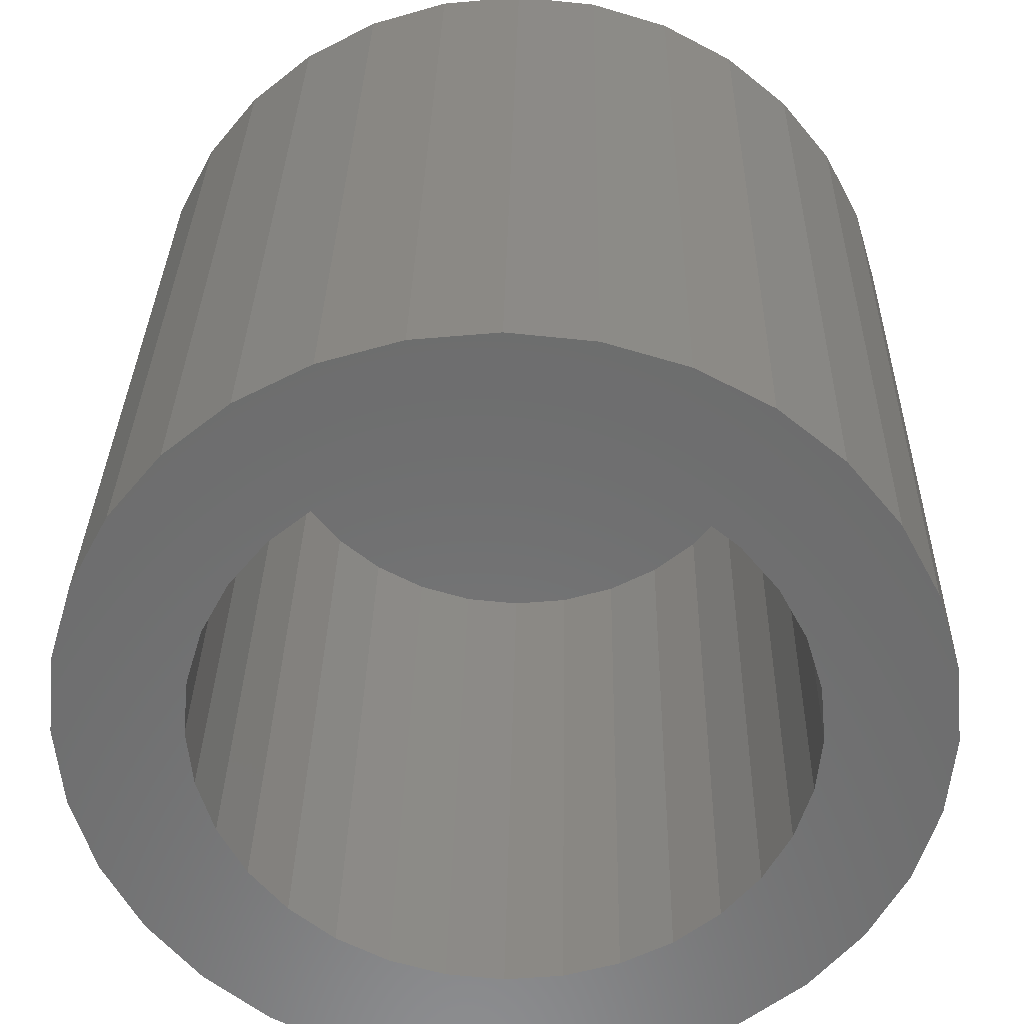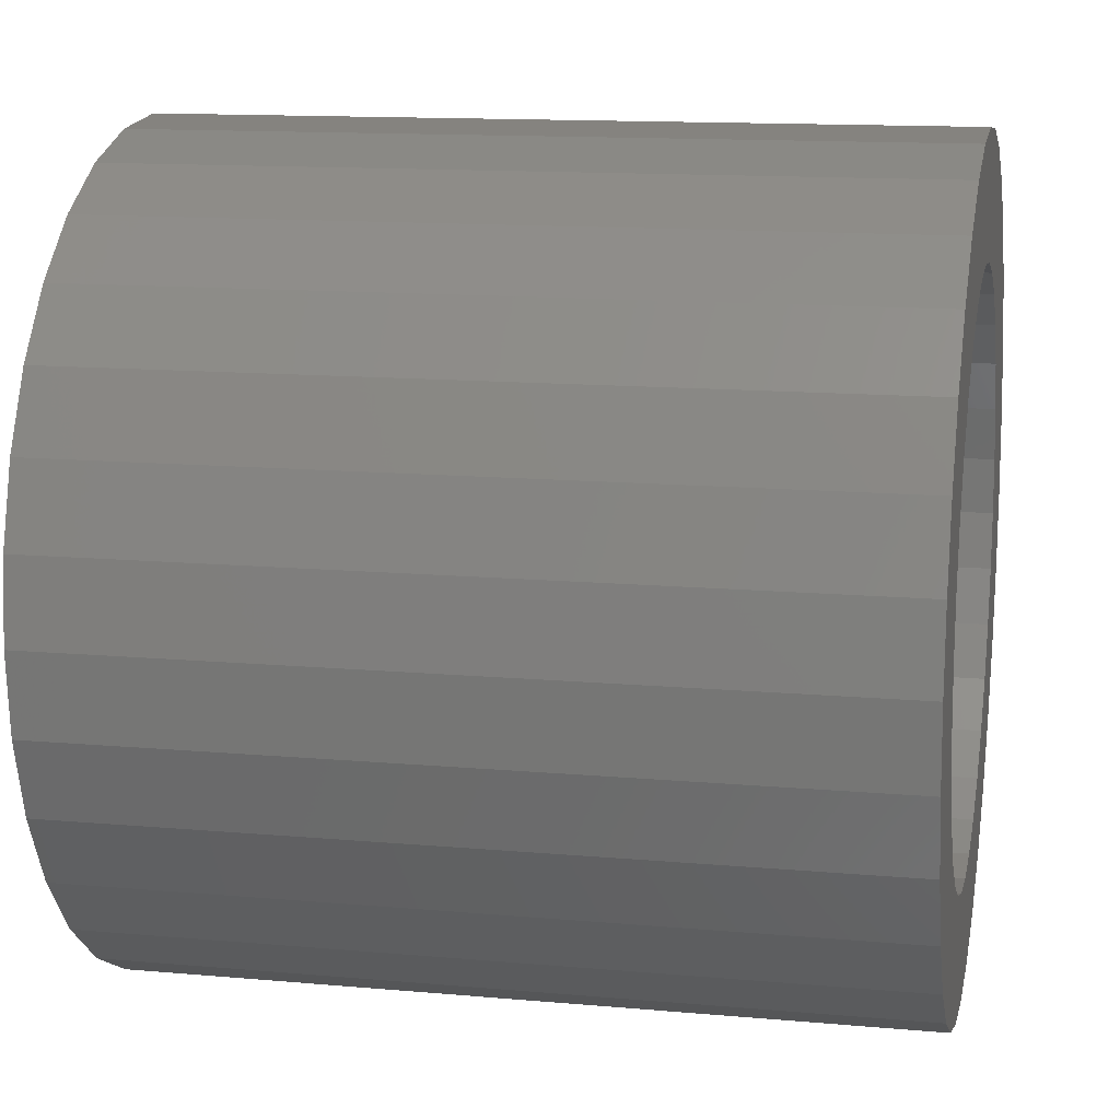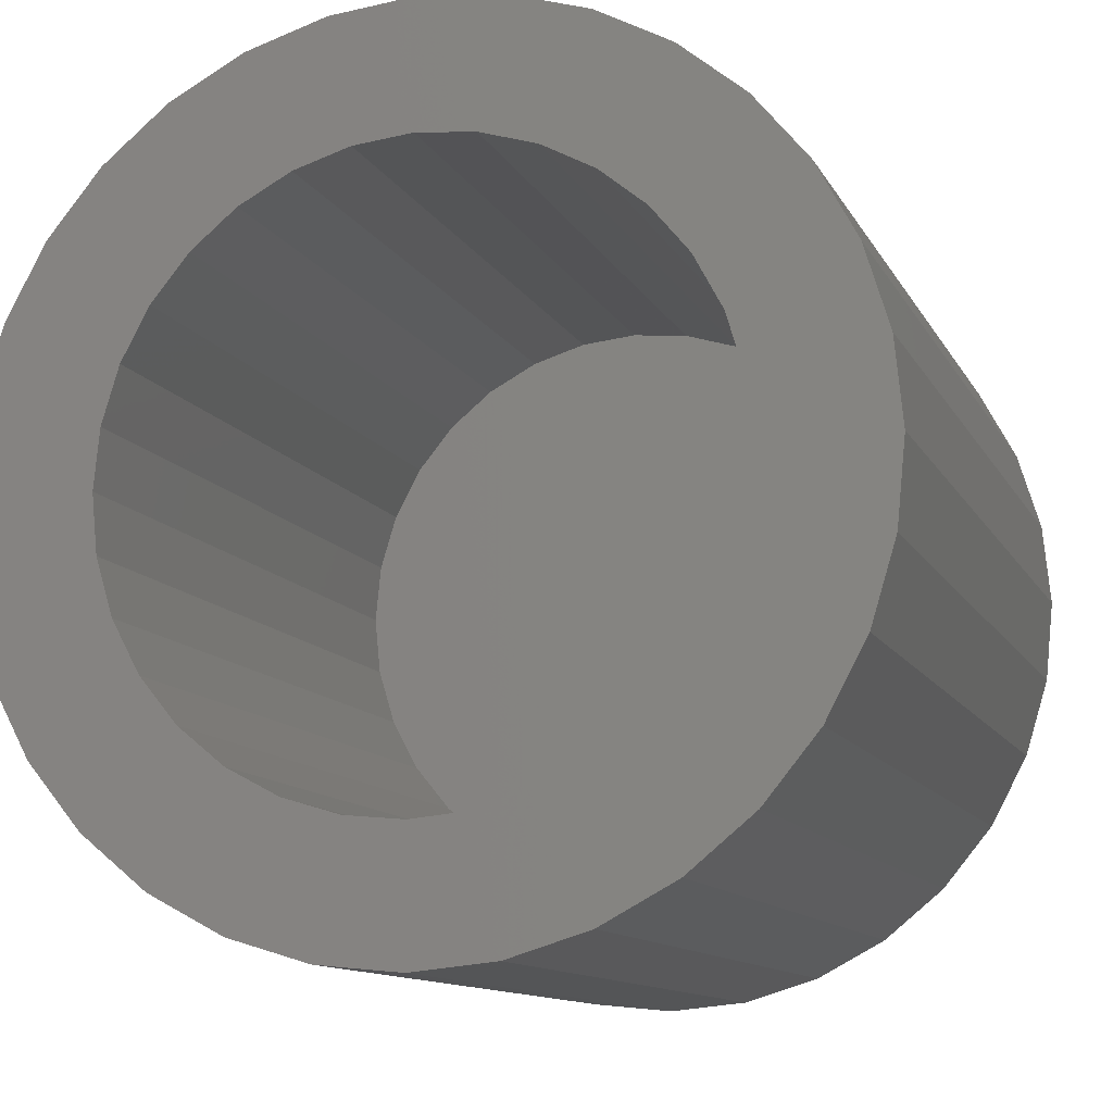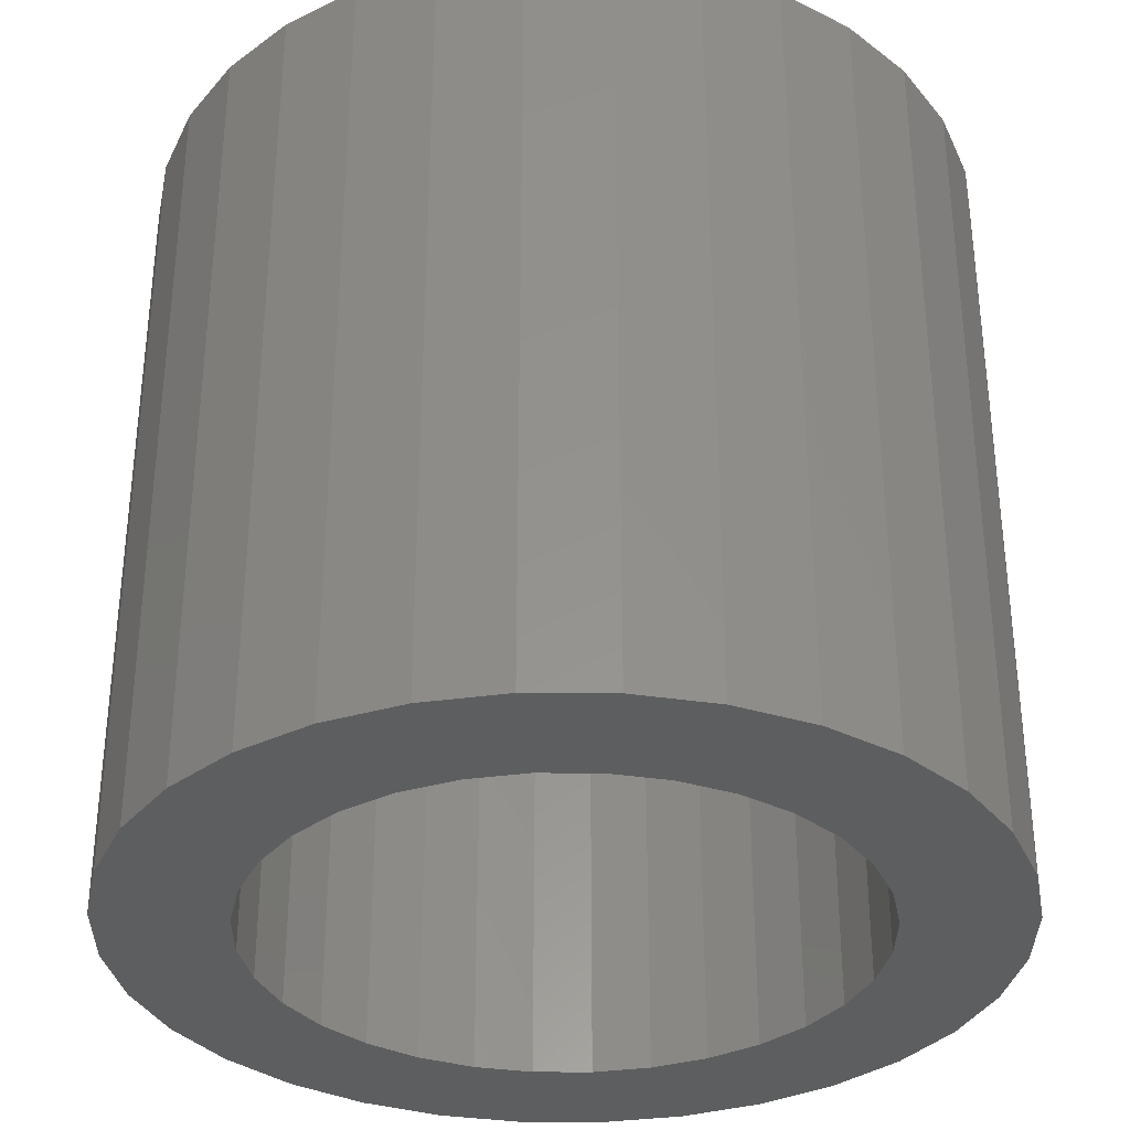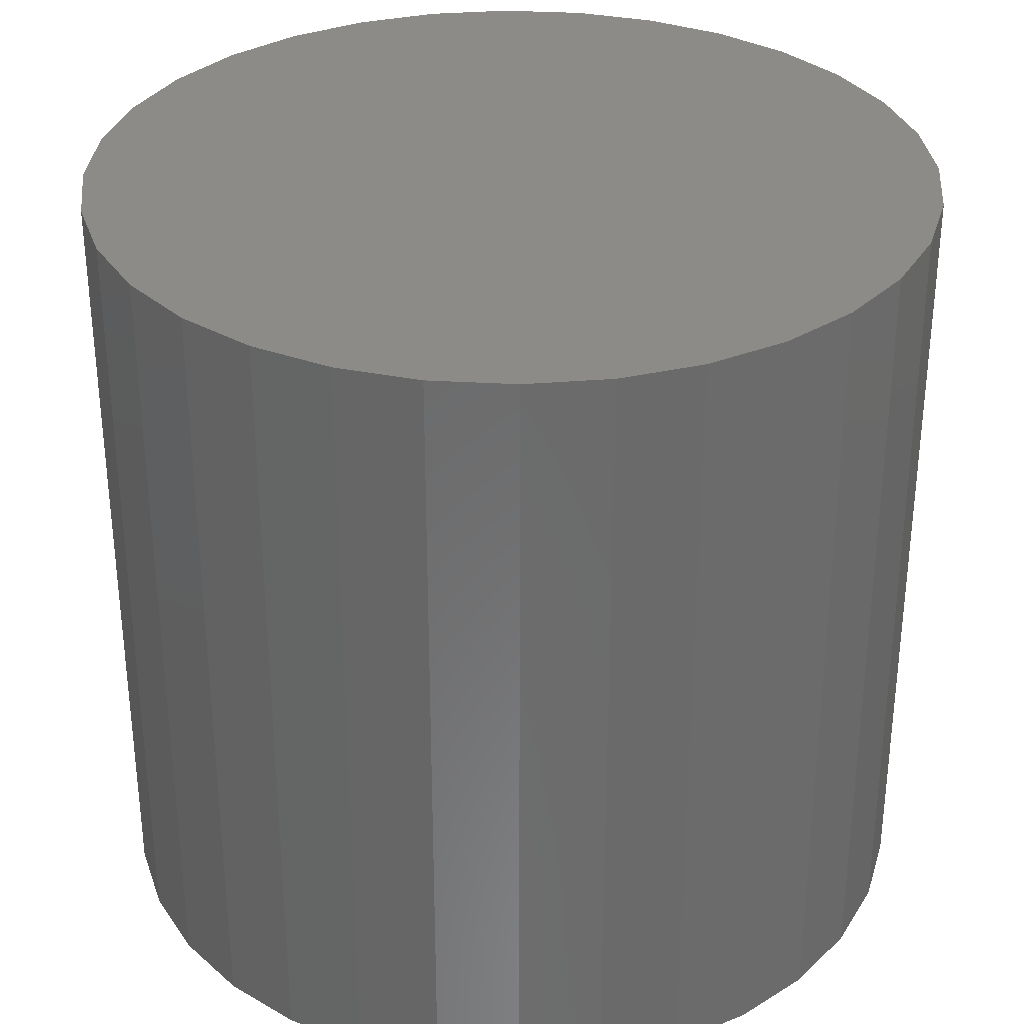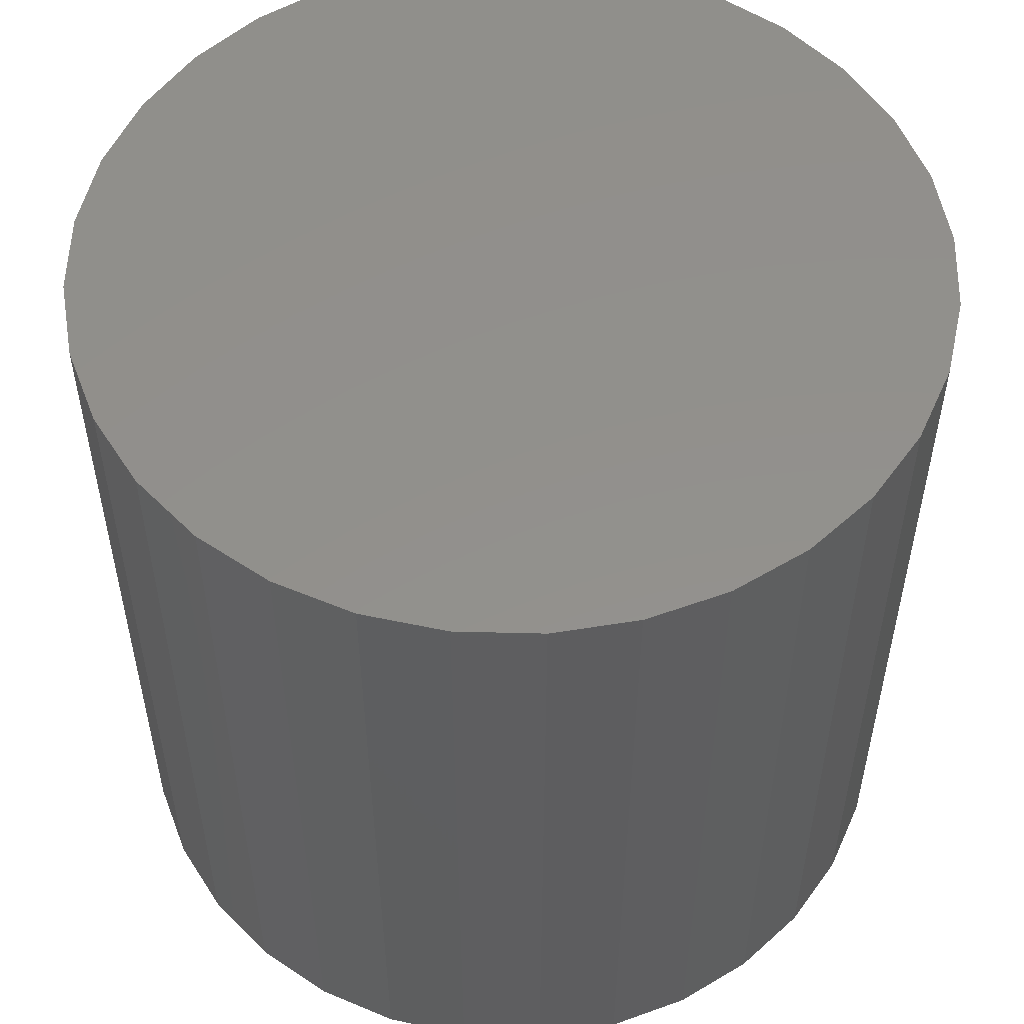
<metadata>
{"format":"stl","ext":"stl","renderer":"f3d","projection":"perspective","resolution":1024,"background":"white","views":[{"elev":31.5,"azim":-178.9,"up":"+Y"},{"elev":13.3,"azim":101.5,"up":"+Y"},{"elev":-11.4,"azim":-162.0,"up":"+Y"},{"elev":-33.7,"azim":83.9,"up":"+Z"},{"elev":32.6,"azim":10.3,"up":"+Z"},{"elev":53.7,"azim":-49.1,"up":"+Z"}]}
</metadata>
<code>
# stl→obj: 128 verts, 252 faces
v -0.2021 0.2099 0
v -0.239 0.1649 0
v -0.3819 0.1614 0
v 0.1214 0.2743 0
v 0.06573 0.2912 0
v 0.3061 0.2983 0
v 0.007812 0.2969 0
v -0.2905 0.2983 0
v -0.2266 0.3508 0
v -0.1536 0.3898 0
v -0.07449 0.4138 0
v 0.007812 0.4219 0
v 0.09012 0.4138 0
v 0.1693 0.3898 0
v 0.2422 0.3508 0
v -0.0501 0.2912 0
v -0.1058 0.2743 0
v -0.343 0.2344 0
v -0.2905 -0.2983 0
v -0.343 -0.2344 0
v -0.1571 -0.2468 0
v -0.1058 -0.2743 0
v -0.0501 -0.2912 0
v 0.007812 -0.2969 0
v -0.2266 -0.3508 0
v 0.3061 -0.2983 0
v 0.2422 -0.3508 0
v 0.1693 -0.3898 0
v 0.09012 -0.4138 0
v 0.007812 -0.4219 0
v -0.07449 -0.4138 0
v -0.1536 -0.3898 0
v 0.06573 -0.2912 0
v 0.1214 -0.2743 0
v 0.1727 -0.2468 0
v 0.3586 -0.2344 0
v -0.1571 0.2468 0
v -0.2834 0.05792 0
v -0.406 0.0823 0
v -0.2665 0.1136 0
v -0.239 -0.1649 0
v -0.3819 -0.1614 0
v -0.2665 -0.1136 0
v -0.406 -0.0823 0
v -0.2834 -0.05792 0
v -0.4141 5.166e-17 0
v -0.2891 3.636e-17 0
v -0.2021 -0.2099 0
v 0.2547 0.1649 0
v 0.2177 0.2099 0
v 0.3976 0.1614 0
v 0.1727 0.2468 0
v 0.3586 0.2344 0
v 0.299 0.05792 0
v 0.2821 0.1136 0
v 0.4216 0.0823 0
v 0.2547 -0.1649 0
v 0.2821 -0.1136 0
v 0.3976 -0.1614 0
v 0.299 -0.05792 0
v 0.4216 -0.0823 0
v 0.3047 0 0
v 0.4297 -1.033e-16 0
v 0.2177 -0.2099 0
v 0.06573 -0.2912 0.6719
v 0.1214 -0.2743 0.6719
v 0.1727 -0.2468 0.6719
v 0.2177 -0.2099 0.6719
v 0.2547 -0.1649 0.6719
v 0.2821 -0.1136 0.6719
v 0.299 -0.05792 0.6719
v 0.3047 0 0.6719
v 0.007812 -0.2969 0.6719
v -0.0501 -0.2912 0.6719
v -0.1058 -0.2743 0.6719
v -0.1571 -0.2468 0.6719
v -0.2021 -0.2099 0.6719
v -0.239 -0.1649 0.6719
v -0.2665 -0.1136 0.6719
v -0.2834 -0.05792 0.6719
v -0.2891 3.636e-17 0.6719
v -0.0501 0.2912 0.6719
v -0.1058 0.2743 0.6719
v -0.1571 0.2468 0.6719
v -0.2021 0.2099 0.6719
v -0.239 0.1649 0.6719
v -0.2665 0.1136 0.6719
v -0.2834 0.05792 0.6719
v 0.007812 0.2969 0.6719
v 0.06573 0.2912 0.6719
v 0.1214 0.2743 0.6719
v 0.1727 0.2468 0.6719
v 0.2177 0.2099 0.6719
v 0.2547 0.1649 0.6719
v 0.2821 0.1136 0.6719
v 0.299 0.05792 0.6719
v 0.4297 0 0.7969
v 0.4216 -0.0823 0.7969
v 0.3976 -0.1614 0.7969
v 0.3586 -0.2344 0.7969
v 0.3061 -0.2983 0.7969
v 0.2422 -0.3508 0.7969
v 0.1693 -0.3898 0.7969
v 0.09012 -0.4138 0.7969
v 0.007812 -0.4219 0.7969
v -0.07449 -0.4138 0.7969
v -0.1536 -0.3898 0.7969
v -0.2266 -0.3508 0.7969
v -0.2905 -0.2983 0.7969
v -0.343 -0.2344 0.7969
v -0.3819 -0.1614 0.7969
v -0.406 -0.0823 0.7969
v -0.4141 5.166e-17 0.7969
v -0.406 0.0823 0.7969
v -0.3819 0.1614 0.7969
v -0.343 0.2344 0.7969
v -0.2905 0.2983 0.7969
v -0.2266 0.3508 0.7969
v -0.1536 0.3898 0.7969
v -0.07449 0.4138 0.7969
v 0.007812 0.4219 0.7969
v 0.09012 0.4138 0.7969
v 0.1693 0.3898 0.7969
v 0.2422 0.3508 0.7969
v 0.3061 0.2983 0.7969
v 0.3586 0.2344 0.7969
v 0.3976 0.1614 0.7969
v 0.4216 0.0823 0.7969
f 1 2 3
f 4 5 6
f 7 8 9
f 7 9 10
f 7 10 11
f 7 11 12
f 7 12 13
f 7 13 14
f 7 14 15
f 7 15 6
f 7 6 5
f 8 7 16
f 8 16 17
f 8 17 18
f 19 20 21
f 19 21 22
f 19 22 23
f 19 23 24
f 19 24 25
f 24 26 27
f 24 27 28
f 24 28 29
f 24 29 30
f 24 30 31
f 24 31 32
f 24 32 25
f 26 24 33
f 26 33 34
f 26 34 35
f 26 35 36
f 17 37 18
f 18 37 1
f 18 1 3
f 38 39 40
f 40 39 3
f 40 3 2
f 41 42 43
f 43 42 44
f 43 44 45
f 45 44 46
f 45 46 47
f 47 46 39
f 47 39 38
f 21 20 48
f 48 20 42
f 48 42 41
f 49 50 51
f 51 50 52
f 51 52 53
f 53 52 4
f 53 4 6
f 54 55 56
f 56 55 49
f 56 49 51
f 57 58 59
f 59 58 60
f 59 60 61
f 61 60 62
f 61 62 63
f 63 62 54
f 63 54 56
f 35 64 36
f 36 64 57
f 36 57 59
f 24 65 33
f 33 65 66
f 33 66 34
f 34 66 67
f 34 67 35
f 35 67 68
f 35 68 64
f 64 68 69
f 64 69 57
f 57 69 70
f 57 70 58
f 58 70 71
f 58 71 60
f 60 71 72
f 60 72 62
f 65 24 73
f 73 24 23
f 73 23 74
f 74 23 22
f 74 22 75
f 75 22 21
f 75 21 76
f 76 21 48
f 76 48 77
f 77 48 41
f 77 41 78
f 78 41 43
f 78 43 79
f 79 43 45
f 79 45 80
f 80 45 47
f 80 47 81
f 7 82 16
f 16 82 83
f 16 83 17
f 17 83 84
f 17 84 37
f 37 84 85
f 37 85 1
f 1 85 86
f 1 86 2
f 2 86 87
f 2 87 40
f 40 87 88
f 40 88 38
f 38 88 81
f 38 81 47
f 82 7 89
f 89 7 5
f 89 5 90
f 90 5 4
f 90 4 91
f 91 4 52
f 91 52 92
f 92 52 50
f 92 50 93
f 93 50 49
f 93 49 94
f 94 49 55
f 94 55 95
f 95 55 54
f 95 54 96
f 96 54 62
f 96 62 72
f 63 97 61
f 61 97 98
f 61 98 59
f 59 98 99
f 59 99 36
f 36 99 100
f 36 100 26
f 26 100 101
f 26 101 27
f 27 101 102
f 27 102 28
f 28 102 103
f 28 103 29
f 29 103 104
f 29 104 30
f 30 104 105
f 30 105 31
f 31 105 106
f 31 106 32
f 32 106 107
f 32 107 25
f 25 107 108
f 25 108 19
f 19 108 109
f 19 109 20
f 20 109 110
f 20 110 42
f 42 110 111
f 42 111 44
f 44 111 112
f 44 112 46
f 46 112 113
f 46 113 39
f 39 113 114
f 39 114 3
f 3 114 115
f 3 115 18
f 18 115 116
f 18 116 8
f 8 116 117
f 8 117 9
f 9 117 118
f 9 118 10
f 10 118 119
f 10 119 11
f 11 119 120
f 11 120 12
f 12 120 121
f 12 121 13
f 13 121 122
f 13 122 14
f 14 122 123
f 14 123 15
f 15 123 124
f 15 124 6
f 6 124 125
f 6 125 53
f 53 125 126
f 53 126 51
f 51 126 127
f 51 127 56
f 56 127 128
f 56 128 63
f 63 128 97
f 120 122 121
f 122 120 123
f 123 120 119
f 123 119 124
f 124 119 118
f 124 118 125
f 125 118 117
f 125 117 126
f 126 117 116
f 126 116 127
f 127 116 115
f 127 115 128
f 128 115 114
f 128 114 97
f 97 114 113
f 97 113 98
f 98 113 112
f 98 112 99
f 99 112 111
f 99 111 100
f 100 111 110
f 100 110 101
f 101 110 109
f 101 109 102
f 102 109 108
f 102 108 103
f 103 108 107
f 103 107 104
f 104 107 106
f 104 106 105
f 71 96 72
f 81 88 80
f 80 88 87
f 80 87 79
f 79 87 86
f 79 86 78
f 78 86 85
f 78 85 77
f 77 85 84
f 77 84 76
f 76 84 83
f 76 83 75
f 75 83 82
f 75 82 74
f 74 82 89
f 74 89 73
f 73 89 90
f 73 90 65
f 65 90 91
f 65 91 66
f 66 91 92
f 66 92 67
f 67 92 93
f 67 93 68
f 68 93 94
f 68 94 69
f 69 94 95
f 69 95 70
f 70 95 96
f 70 96 71

</code>
